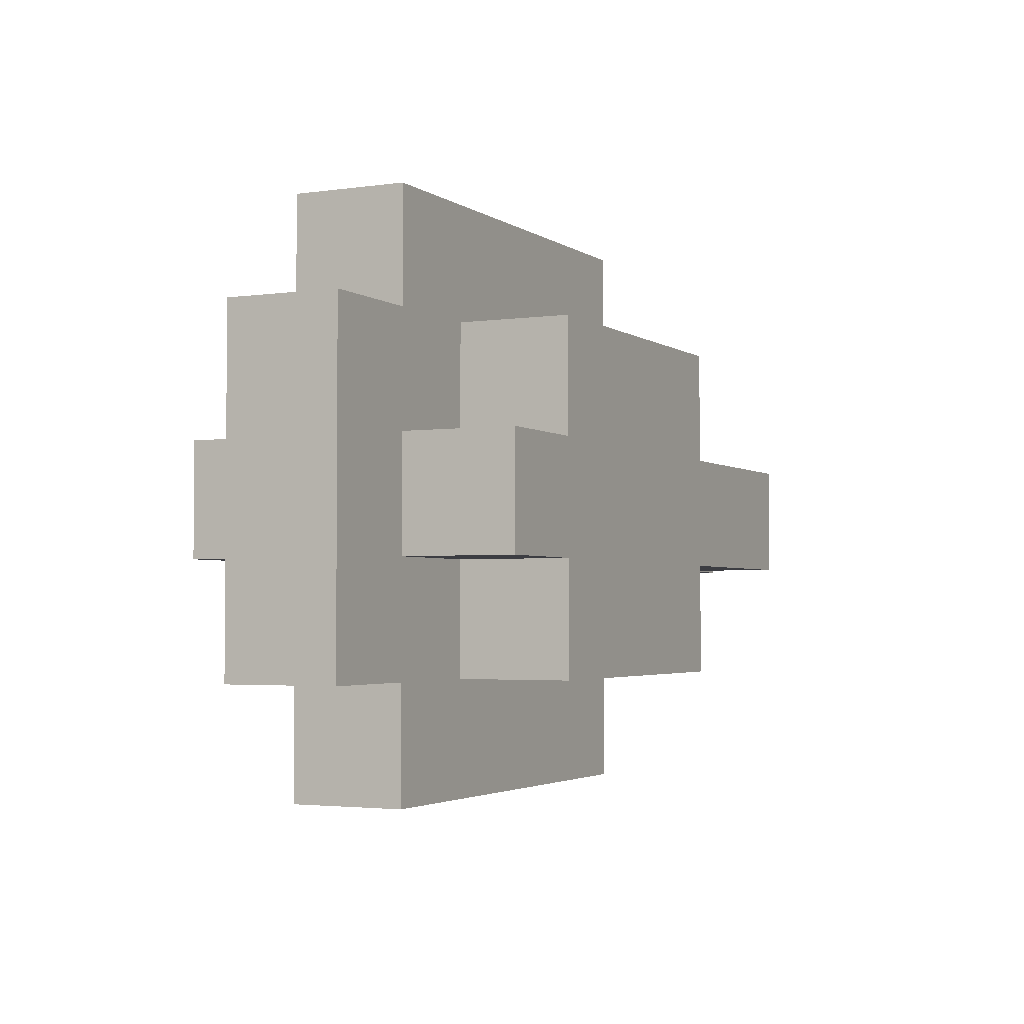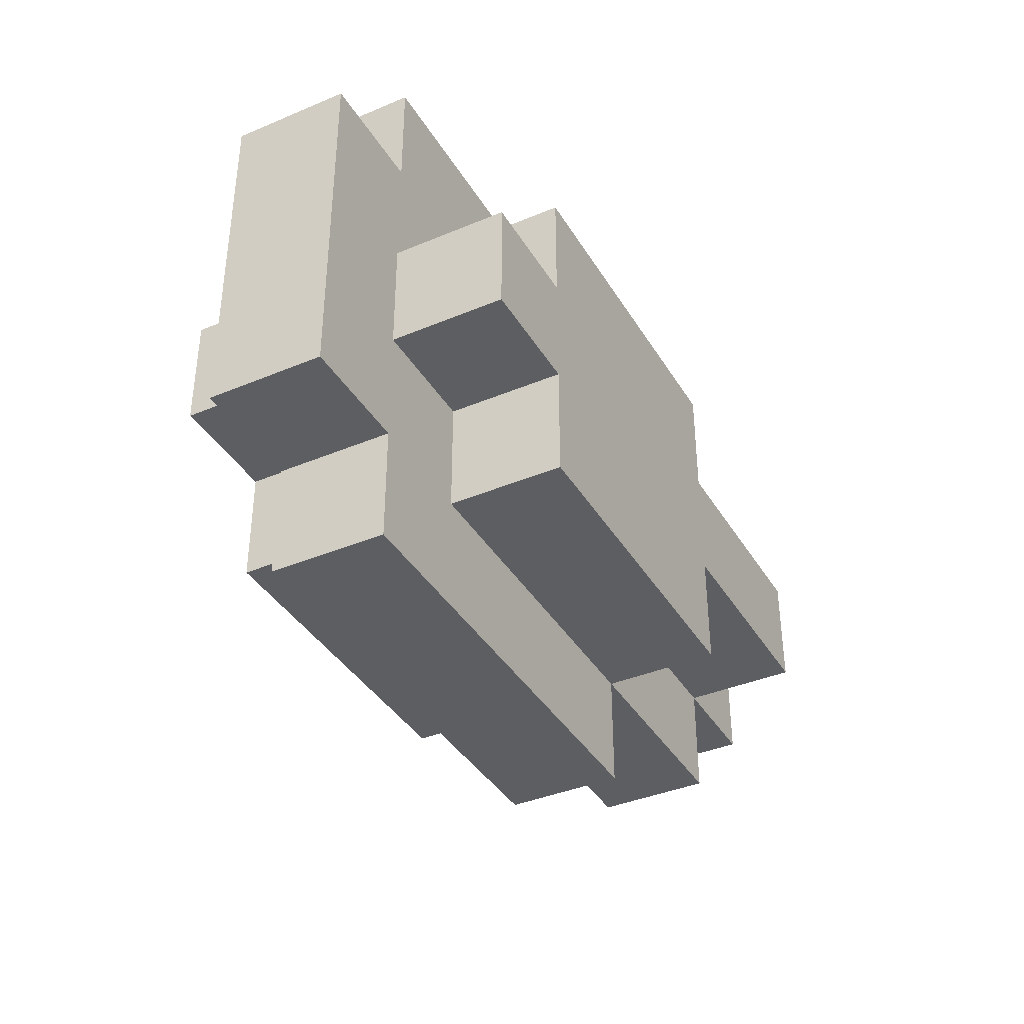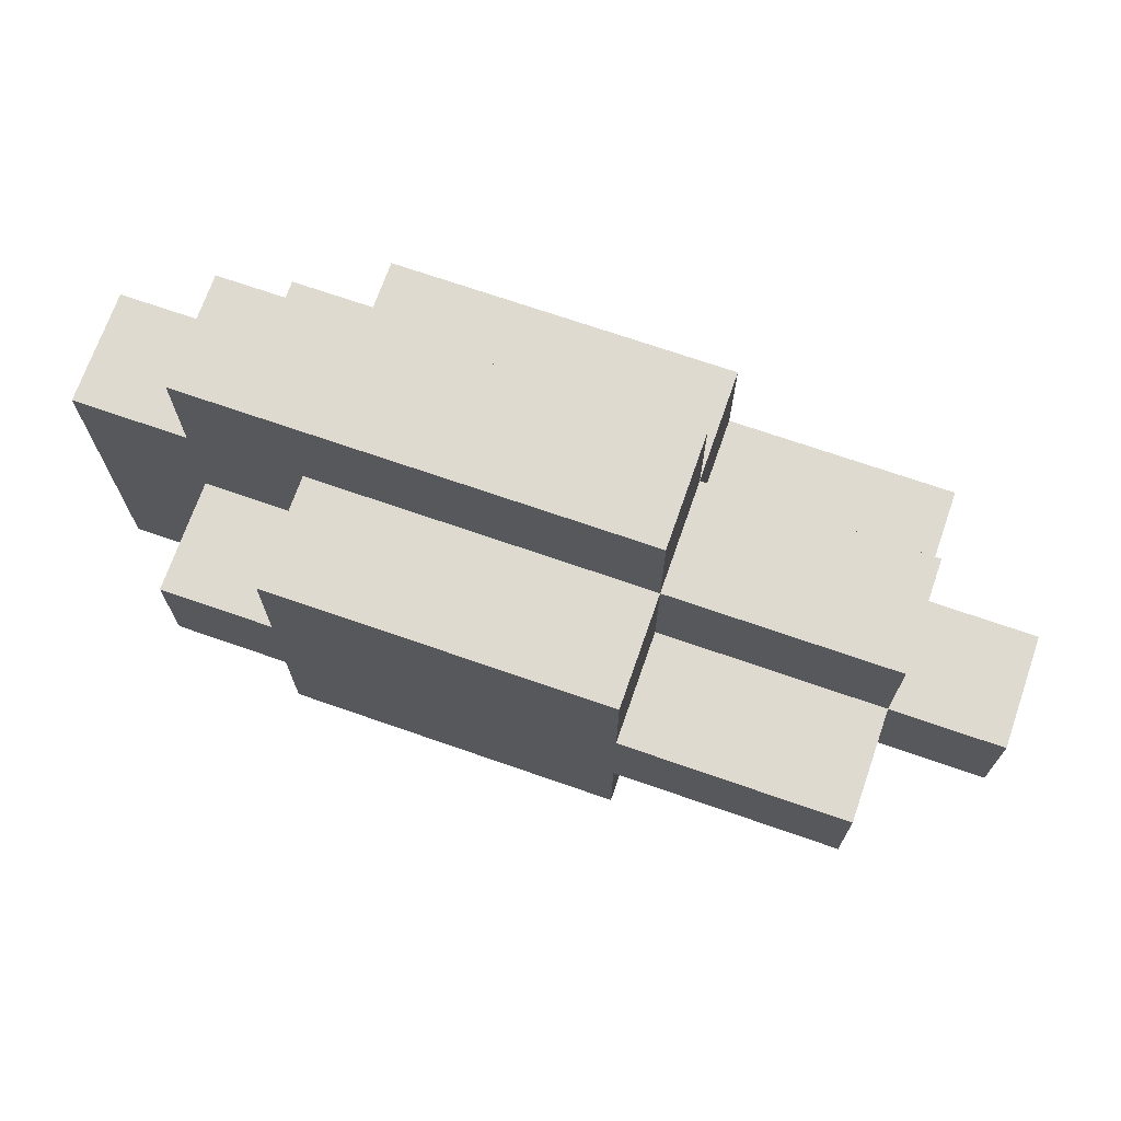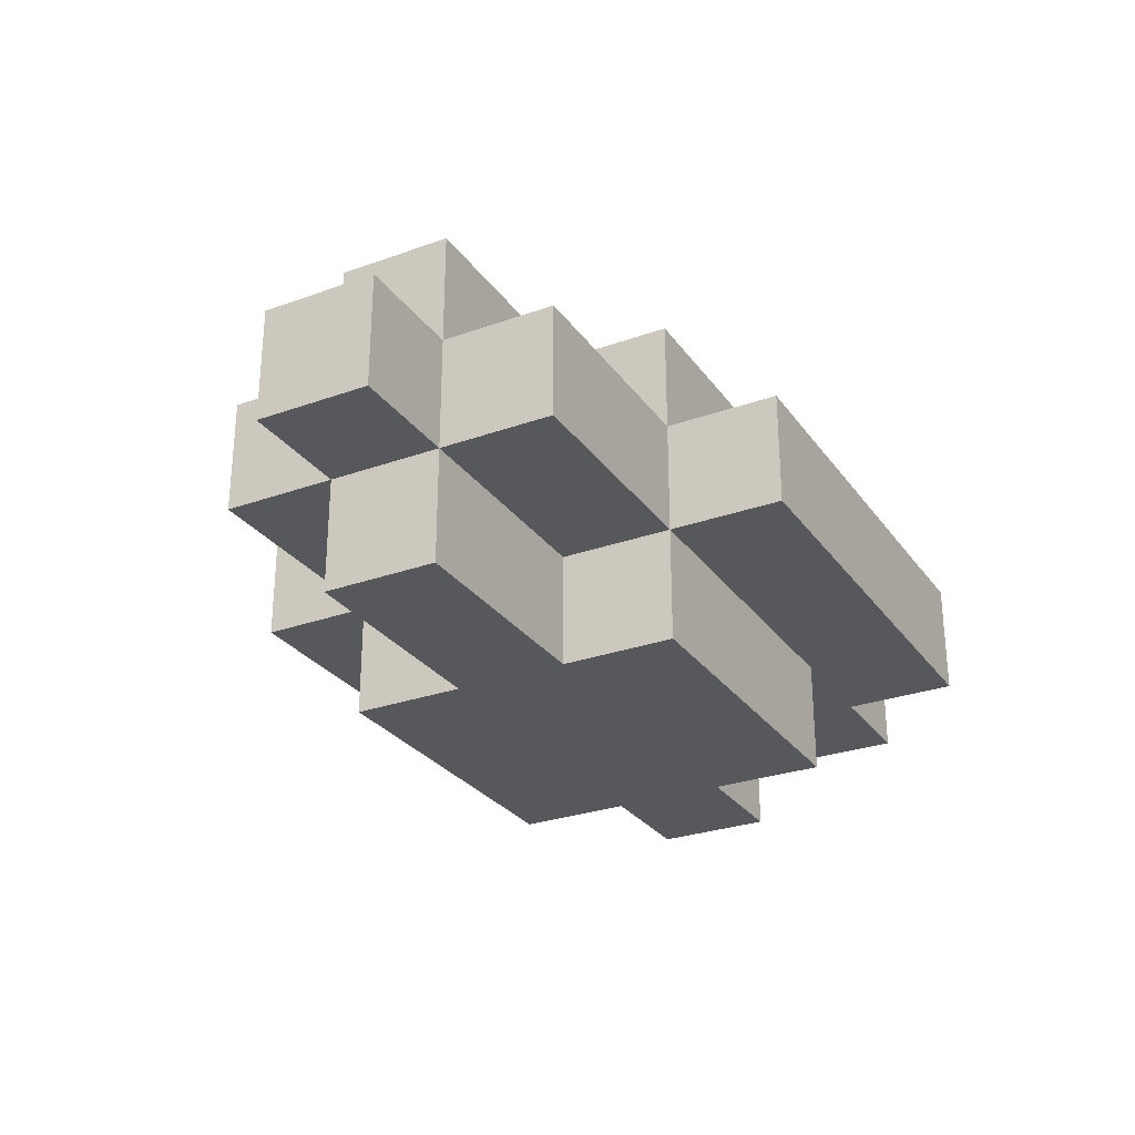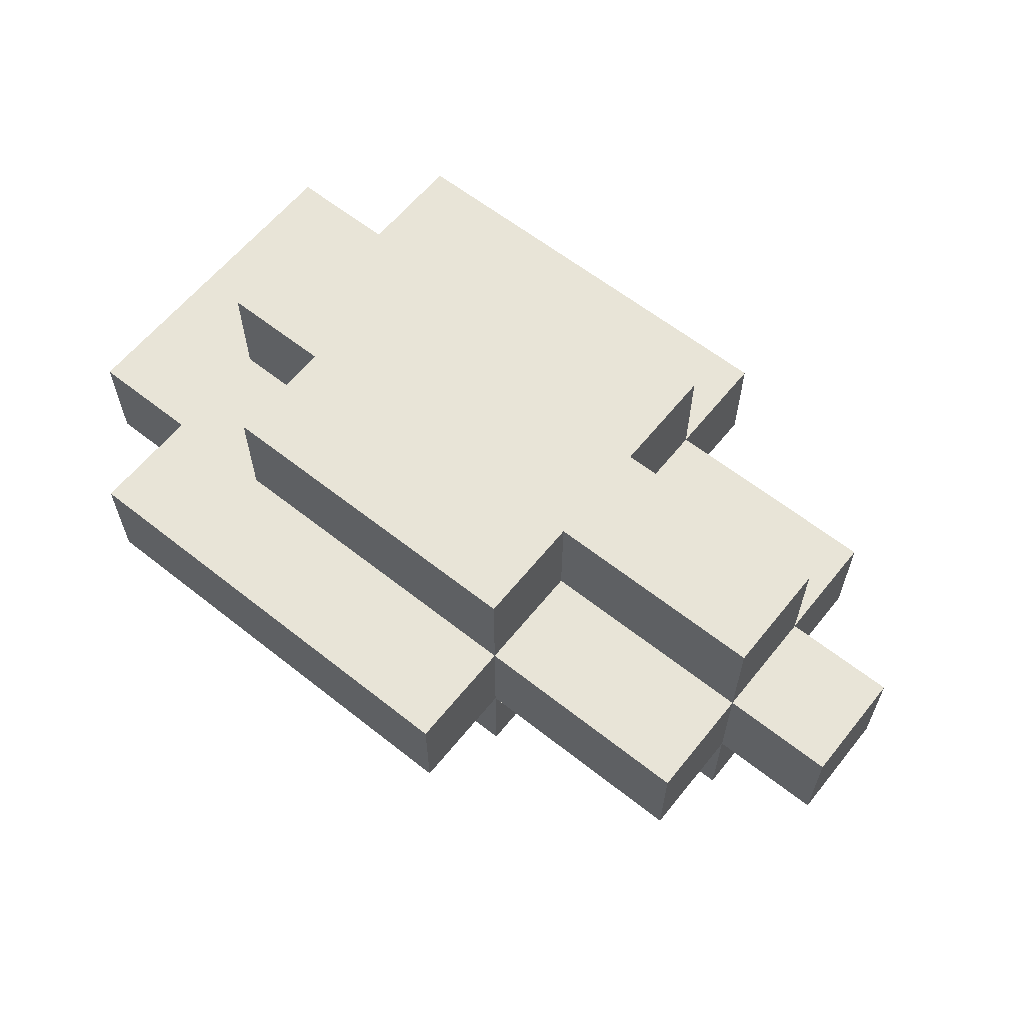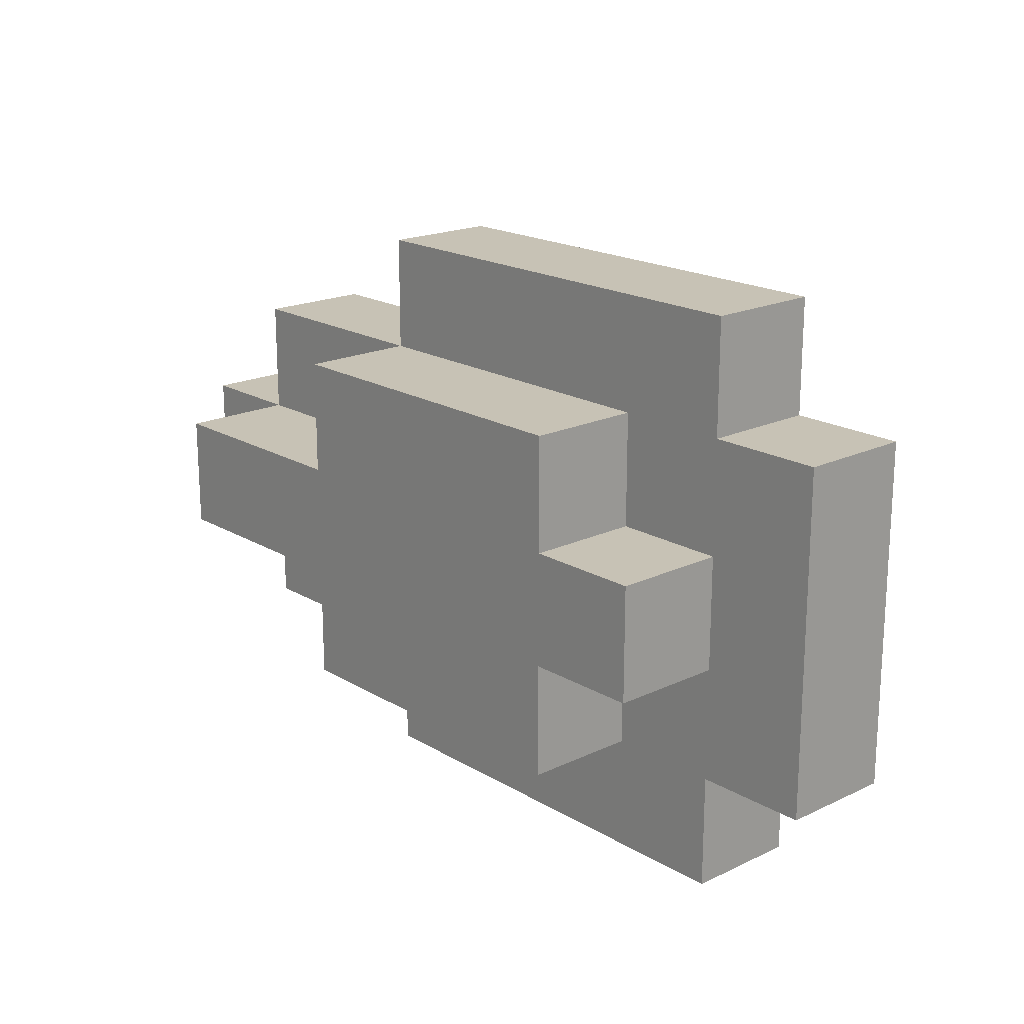
<metadata>
{"format":"obj","ext":"obj","renderer":"f3d","projection":"perspective","resolution":1024,"background":"white","views":[{"elev":-2.9,"azim":-63.8,"up":"+Z"},{"elev":-38.4,"azim":-62.0,"up":"+Z"},{"elev":70.6,"azim":19.2,"up":"+Z"},{"elev":-28.2,"azim":118.4,"up":"+Y"},{"elev":61.4,"azim":38.8,"up":"+Y"},{"elev":19.0,"azim":-131.9,"up":"+Z"}]}
</metadata>
<code>
o
v -0.4 0 0.1
v -0.4 0 0
v -0.4 0 -0.1
v -0.4 0 -0.2
v -0.4 0.1 0.1
v -0.4 0.1 0
v -0.4 0.1 -0.1
v -0.4 0.1 -0.2
v -0.3 -0.1 0
v -0.3 -0.1 -0.1
v -0.3 0 0.2
v -0.3 0 0.1
v -0.3 0 0
v -0.3 0 -0.1
v -0.3 0 -0.2
v -0.3 0 -0.3
v -0.3 0.1 0.2
v -0.3 0.1 0.1
v -0.3 0.1 0
v -0.3 0.1 -0.1
v -0.3 0.1 -0.2
v -0.3 0.1 -0.3
v -0.3 0.2 0
v -0.3 0.2 -0.1
v -0.2 -0.1 0.1
v -0.2 -0.1 0
v -0.2 -0.1 -0.1
v -0.2 -0.1 -0.2
v -0.2 0 0.1
v -0.2 0 0
v -0.2 0 -0.1
v -0.2 0 -0.2
v -0.2 0.1 0.1
v -0.2 0.1 0
v -0.2 0.1 -0.1
v -0.2 0.1 -0.2
v -0.2 0.2 0.1
v -0.2 0.2 0
v -0.2 0.2 -0.1
v -0.2 0.2 -0.2
v 0.1 -0.1 0.1
v 0.1 -0.1 0
v 0.1 -0.1 -0.1
v 0.1 -0.1 -0.2
v 0.1 0 0.2
v 0.1 0 0.1
v 0.1 0 0
v 0.1 0 -0.1
v 0.1 0 -0.2
v 0.1 0 -0.3
v 0.1 0.1 0.2
v 0.1 0.1 0.1
v 0.1 0.1 0
v 0.1 0.1 -0.1
v 0.1 0.1 -0.2
v 0.1 0.1 -0.3
v 0.1 0.2 0.1
v 0.1 0.2 0
v 0.1 0.2 -0.1
v 0.1 0.2 -0.2
v 0.3 -0.1 0
v 0.3 -0.1 -0.1
v 0.3 0 0.1
v 0.3 0 0
v 0.3 0 -0.1
v 0.3 0 -0.2
v 0.3 0.1 0.1
v 0.3 0.1 0
v 0.3 0.1 -0.1
v 0.3 0.1 -0.2
v 0.3 0.2 0
v 0.3 0.2 -0.1
v 0.4 0 0
v 0.4 0 -0.1
v 0.4 0.1 0
v 0.4 0.1 -0.1
v -0.3 0 0.2
v -0.3 0.1 0.2
v -0.1 0 0.2
v -0.1 0.1 0.2
v 0.1 0 0.2
v 0.1 0.1 0.2
v -0.4 0 0.1
v -0.4 0.1 0.1
v -0.3 0 0.1
v -0.3 0.1 0.1
v -0.2 -0.1 0.1
v -0.2 0 0.1
v -0.2 0.1 0.1
v -0.2 0.2 0.1
v -0.1 -0.1 0.1
v -0.1 0 0.1
v -0.1 0.1 0.1
v 0.1 -0.1 0.1
v 0.1 0 0.1
v 0.1 0.1 0.1
v 0.1 0.2 0.1
v 0.3 0 0.1
v 0.3 0.1 0.1
v -0.3 -0.1 0
v -0.3 0 0
v -0.3 0.1 0
v -0.3 0.2 0
v -0.2 -0.1 0
v -0.2 0 0
v -0.2 0.1 0
v -0.2 0.2 0
v 0.1 -0.1 0
v 0.1 0 0
v 0.1 0.1 0
v 0.1 0.2 0
v 0.3 -0.1 0
v 0.3 0 0
v 0.3 0.1 0
v 0.3 0.2 0
v 0.4 0 0
v 0.4 0.1 0
v -0.3 -0.1 -0.1
v -0.3 0 -0.1
v -0.3 0.1 -0.1
v -0.3 0.2 -0.1
v -0.2 -0.1 -0.1
v -0.2 0 -0.1
v -0.2 0.1 -0.1
v -0.2 0.2 -0.1
v 0.1 -0.1 -0.1
v 0.1 0 -0.1
v 0.1 0.1 -0.1
v 0.1 0.2 -0.1
v 0.2 0 -0.1
v 0.2 0.1 -0.1
v 0.3 -0.1 -0.1
v 0.3 0 -0.1
v 0.3 0.1 -0.1
v 0.3 0.2 -0.1
v 0.4 0 -0.1
v 0.4 0.1 -0.1
v -0.4 0 -0.2
v -0.4 0.1 -0.2
v -0.3 0 -0.2
v -0.3 0.1 -0.2
v -0.2 -0.1 -0.2
v -0.2 0 -0.2
v -0.2 0.1 -0.2
v -0.2 0.2 -0.2
v -0.1 0 -0.2
v -0.1 0.1 -0.2
v 0 -0.1 -0.2
v 0 0 -0.2
v 0 0.1 -0.2
v 0 0.2 -0.2
v 0.1 -0.1 -0.2
v 0.1 0 -0.2
v 0.1 0.1 -0.2
v 0.1 0.2 -0.2
v 0.2 0 -0.2
v 0.2 0.1 -0.2
v 0.3 0 -0.2
v 0.3 0.1 -0.2
v -0.3 0 -0.3
v -0.3 0.1 -0.3
v -0.2 0 -0.3
v -0.2 0.1 -0.3
v -0.1 0 -0.3
v -0.1 0.1 -0.3
v 0.1 0 -0.3
v 0.1 0.1 -0.3
v -0.2 -0.1 0.1
v -0.1 -0.1 0.1
v 0.1 -0.1 0.1
v -0.3 -0.1 0
v -0.2 -0.1 0
v -0.1 -0.1 0
v 0.1 -0.1 0
v 0.3 -0.1 0
v -0.3 -0.1 -0.1
v -0.2 -0.1 -0.1
v 0 -0.1 -0.1
v 0.1 -0.1 -0.1
v 0.3 -0.1 -0.1
v -0.2 -0.1 -0.2
v 0 -0.1 -0.2
v 0.1 -0.1 -0.2
v -0.3 0 0.2
v -0.1 0 0.2
v 0.1 0 0.2
v -0.4 0 0.1
v -0.3 0 0.1
v -0.2 0 0.1
v -0.1 0 0.1
v 0.1 0 0.1
v 0.3 0 0.1
v -0.4 0 0
v -0.3 0 0
v -0.2 0 0
v 0.1 0 0
v 0.3 0 0
v 0.4 0 0
v -0.4 0 -0.1
v -0.3 0 -0.1
v -0.2 0 -0.1
v 0.1 0 -0.1
v 0.2 0 -0.1
v 0.3 0 -0.1
v 0.4 0 -0.1
v -0.4 0 -0.2
v -0.3 0 -0.2
v -0.2 0 -0.2
v -0.1 0 -0.2
v 0 0 -0.2
v 0.1 0 -0.2
v 0.2 0 -0.2
v 0.3 0 -0.2
v -0.3 0 -0.3
v -0.2 0 -0.3
v -0.1 0 -0.3
v 0.1 0 -0.3
v -0.3 0.1 0.2
v -0.1 0.1 0.2
v 0.1 0.1 0.2
v -0.4 0.1 0.1
v -0.3 0.1 0.1
v -0.2 0.1 0.1
v -0.1 0.1 0.1
v 0.1 0.1 0.1
v 0.3 0.1 0.1
v -0.4 0.1 0
v -0.3 0.1 0
v -0.2 0.1 0
v 0.1 0.1 0
v 0.3 0.1 0
v 0.4 0.1 0
v -0.4 0.1 -0.1
v -0.3 0.1 -0.1
v -0.2 0.1 -0.1
v 0.1 0.1 -0.1
v 0.2 0.1 -0.1
v 0.3 0.1 -0.1
v 0.4 0.1 -0.1
v -0.4 0.1 -0.2
v -0.3 0.1 -0.2
v -0.2 0.1 -0.2
v -0.1 0.1 -0.2
v 0 0.1 -0.2
v 0.1 0.1 -0.2
v 0.2 0.1 -0.2
v 0.3 0.1 -0.2
v -0.3 0.1 -0.3
v -0.2 0.1 -0.3
v -0.1 0.1 -0.3
v 0.1 0.1 -0.3
v -0.2 0.2 0.1
v 0.1 0.2 0.1
v -0.3 0.2 0
v -0.2 0.2 0
v 0 0.2 0
v 0.1 0.2 0
v 0.3 0.2 0
v -0.3 0.2 -0.1
v -0.2 0.2 -0.1
v 0 0.2 -0.1
v 0.1 0.2 -0.1
v 0.3 0.2 -0.1
v -0.2 0.2 -0.2
v 0 0.2 -0.2
v 0.1 0.2 -0.2
f 5 2 1
f 6 3 2
f 6 2 5
f 7 4 3
f 7 3 6
f 8 4 7
f 13 10 9
f 14 10 13
f 17 12 11
f 18 12 17
f 21 16 15
f 22 16 21
f 23 20 19
f 24 20 23
f 29 26 25
f 30 26 29
f 31 28 27
f 32 28 31
f 37 34 33
f 38 34 37
f 39 36 35
f 40 36 39
f 41 42 46
f 46 42 47
f 43 44 48
f 48 44 49
f 45 46 51
f 51 46 52
f 49 50 55
f 55 50 56
f 52 53 57
f 57 53 58
f 54 55 59
f 59 55 60
f 61 62 64
f 64 62 65
f 63 64 67
f 67 64 68
f 65 66 69
f 69 66 70
f 68 69 71
f 71 69 72
f 73 74 75
f 75 74 76
f 79 78 77
f 80 78 79
f 81 80 79
f 82 80 81
f 85 84 83
f 86 84 85
f 91 88 87
f 92 88 91
f 93 90 89
f 94 92 91
f 95 92 94
f 96 90 93
f 97 90 96
f 98 96 95
f 99 96 98
f 104 101 100
f 105 101 104
f 106 103 102
f 107 103 106
f 112 109 108
f 113 109 112
f 114 111 110
f 115 111 114
f 116 114 113
f 117 114 116
f 118 119 122
f 122 119 123
f 120 121 124
f 124 121 125
f 126 127 130
f 128 129 131
f 126 130 132
f 132 130 133
f 131 129 134
f 134 129 135
f 133 134 136
f 136 134 137
f 138 139 140
f 140 139 141
f 142 143 146
f 144 145 147
f 142 146 148
f 148 146 149
f 147 145 150
f 150 145 151
f 148 149 152
f 152 149 153
f 150 151 154
f 154 151 155
f 153 154 156
f 156 154 157
f 156 157 158
f 158 157 159
f 160 161 162
f 162 161 163
f 162 163 164
f 164 163 165
f 164 165 166
f 166 165 167
f 172 169 168
f 173 170 169
f 173 169 172
f 174 170 173
f 176 172 171
f 176 173 172
f 176 174 173
f 177 174 176
f 178 174 177
f 179 175 174
f 179 174 178
f 180 175 179
f 181 178 177
f 182 179 178
f 182 178 181
f 183 179 182
f 188 185 184
f 189 185 188
f 190 186 185
f 190 185 189
f 191 186 190
f 193 188 187
f 194 189 188
f 194 188 193
f 195 189 194
f 196 192 191
f 197 192 196
f 199 194 193
f 200 194 199
f 204 198 197
f 205 198 204
f 206 200 199
f 207 201 200
f 207 200 206
f 208 201 207
f 211 203 202
f 212 204 203
f 212 203 211
f 213 204 212
f 214 208 207
f 215 209 208
f 215 208 214
f 216 210 209
f 216 209 215
f 216 211 210
f 217 211 216
f 218 219 222
f 222 219 223
f 219 220 224
f 223 219 224
f 224 220 225
f 221 222 227
f 222 223 228
f 227 222 228
f 228 223 229
f 225 226 230
f 230 226 231
f 227 228 233
f 233 228 234
f 231 232 238
f 238 232 239
f 233 234 240
f 234 235 241
f 240 234 241
f 241 235 242
f 236 237 245
f 237 238 246
f 245 237 246
f 246 238 247
f 241 242 248
f 242 243 249
f 248 242 249
f 243 244 250
f 249 243 250
f 244 245 250
f 250 245 251
f 252 253 255
f 255 253 256
f 256 253 257
f 254 255 259
f 255 256 259
f 259 256 260
f 256 257 261
f 260 256 261
f 257 258 262
f 261 257 262
f 262 258 263
f 260 261 264
f 261 262 265
f 264 261 265
f 265 262 266

</code>
